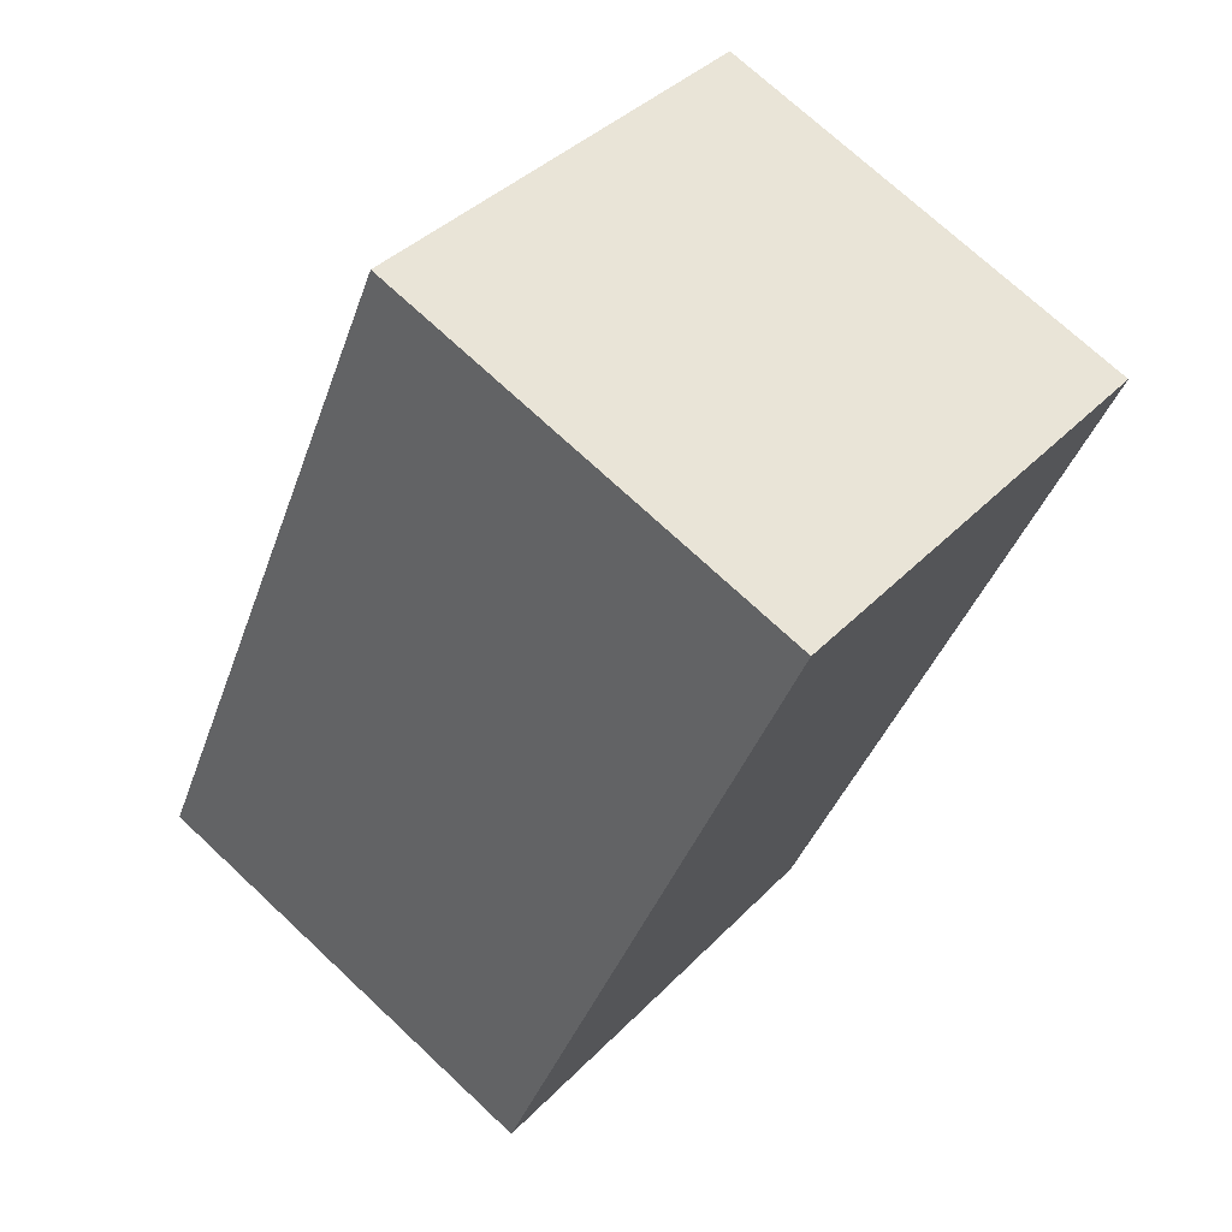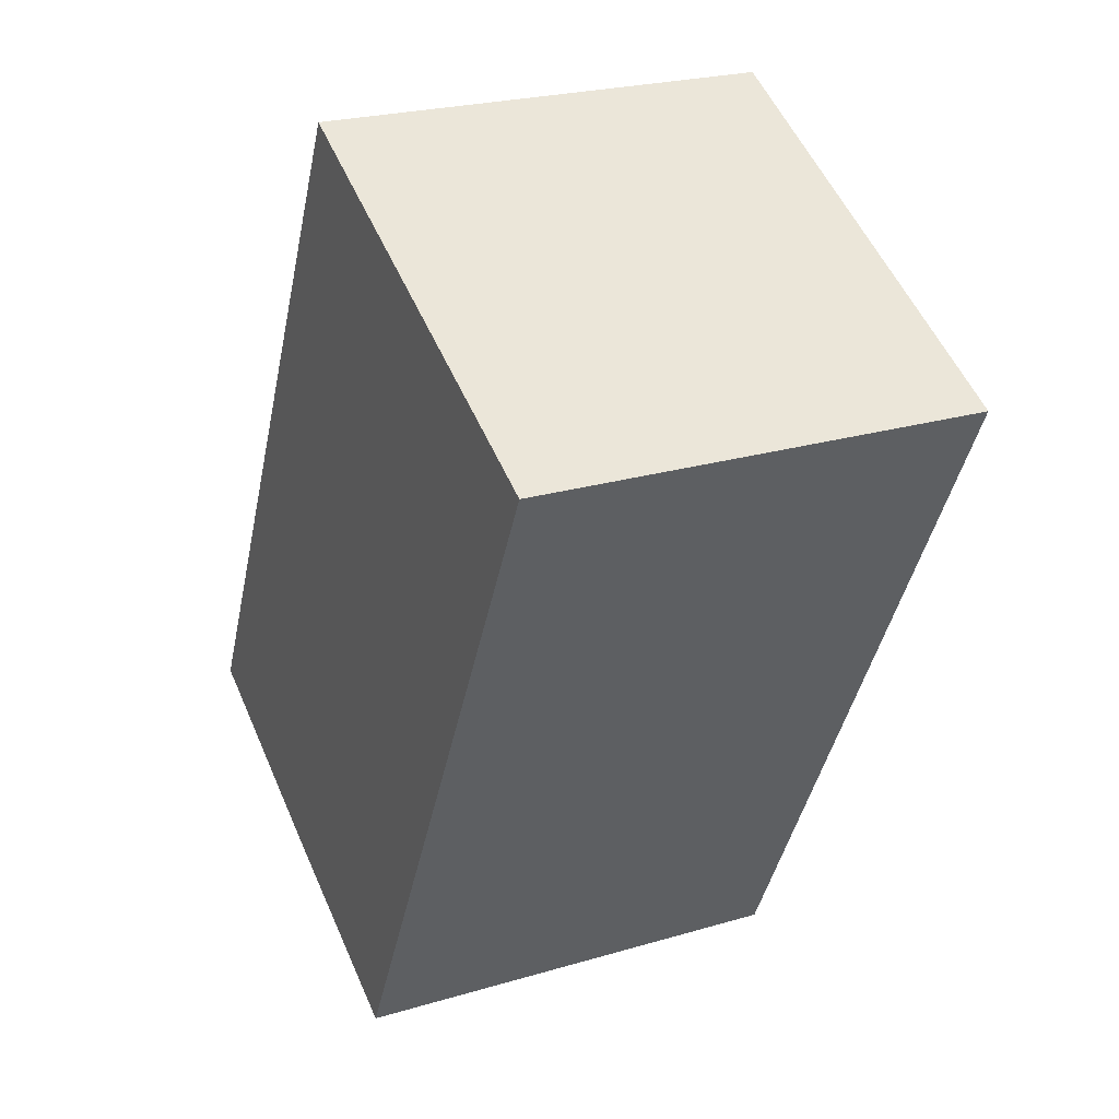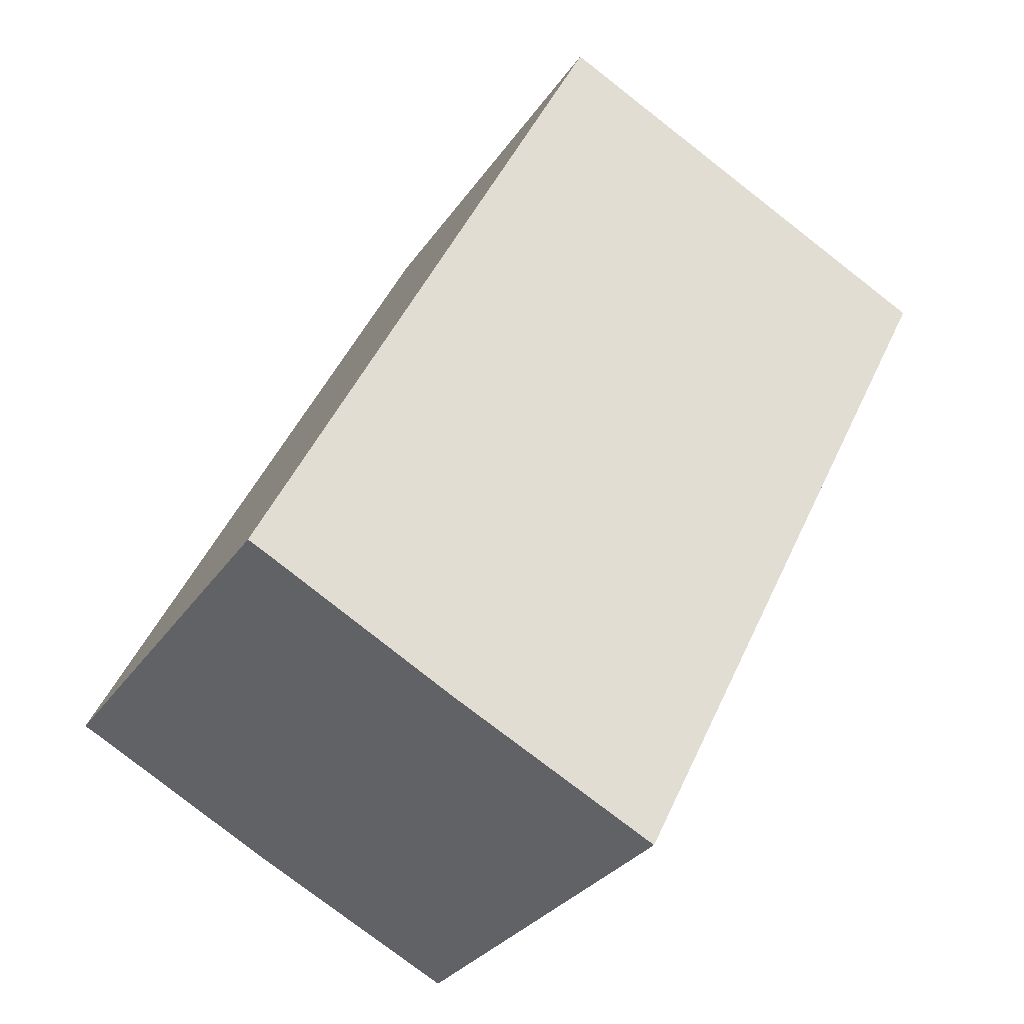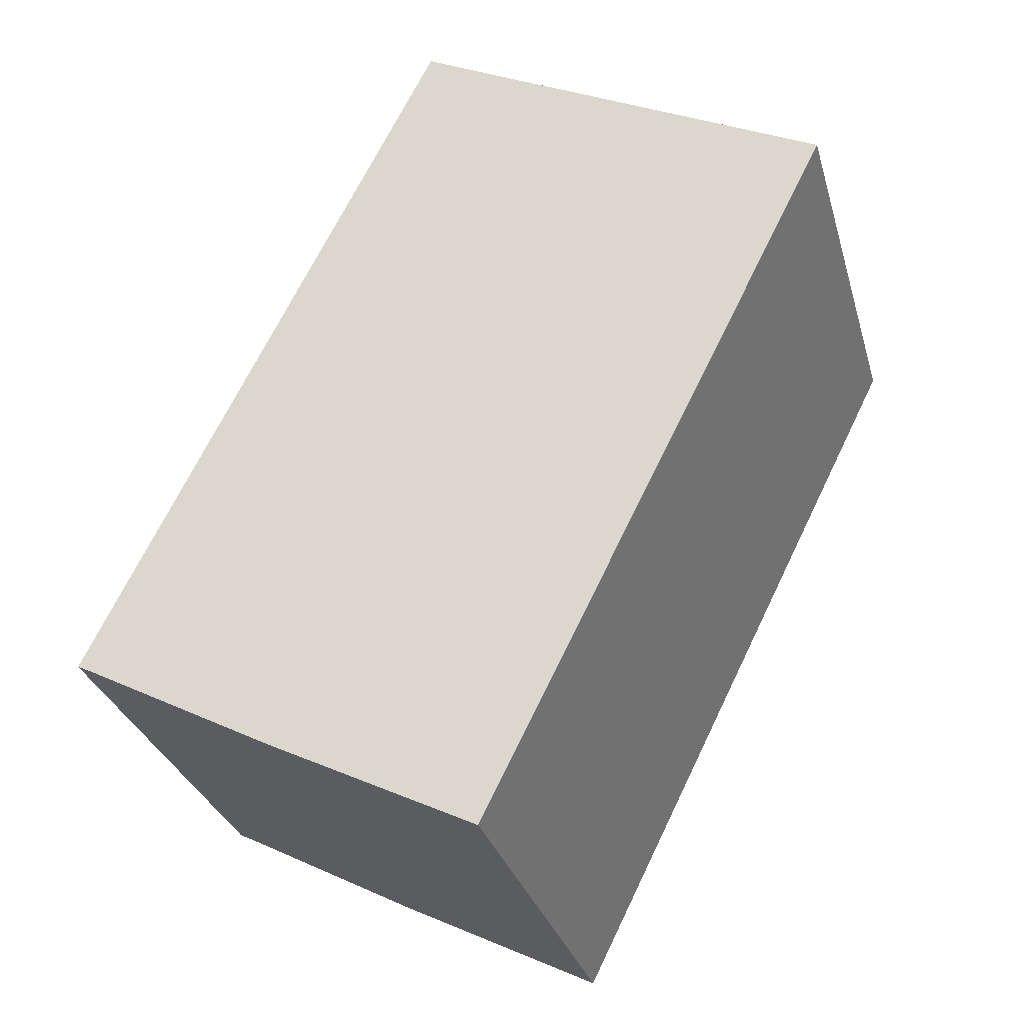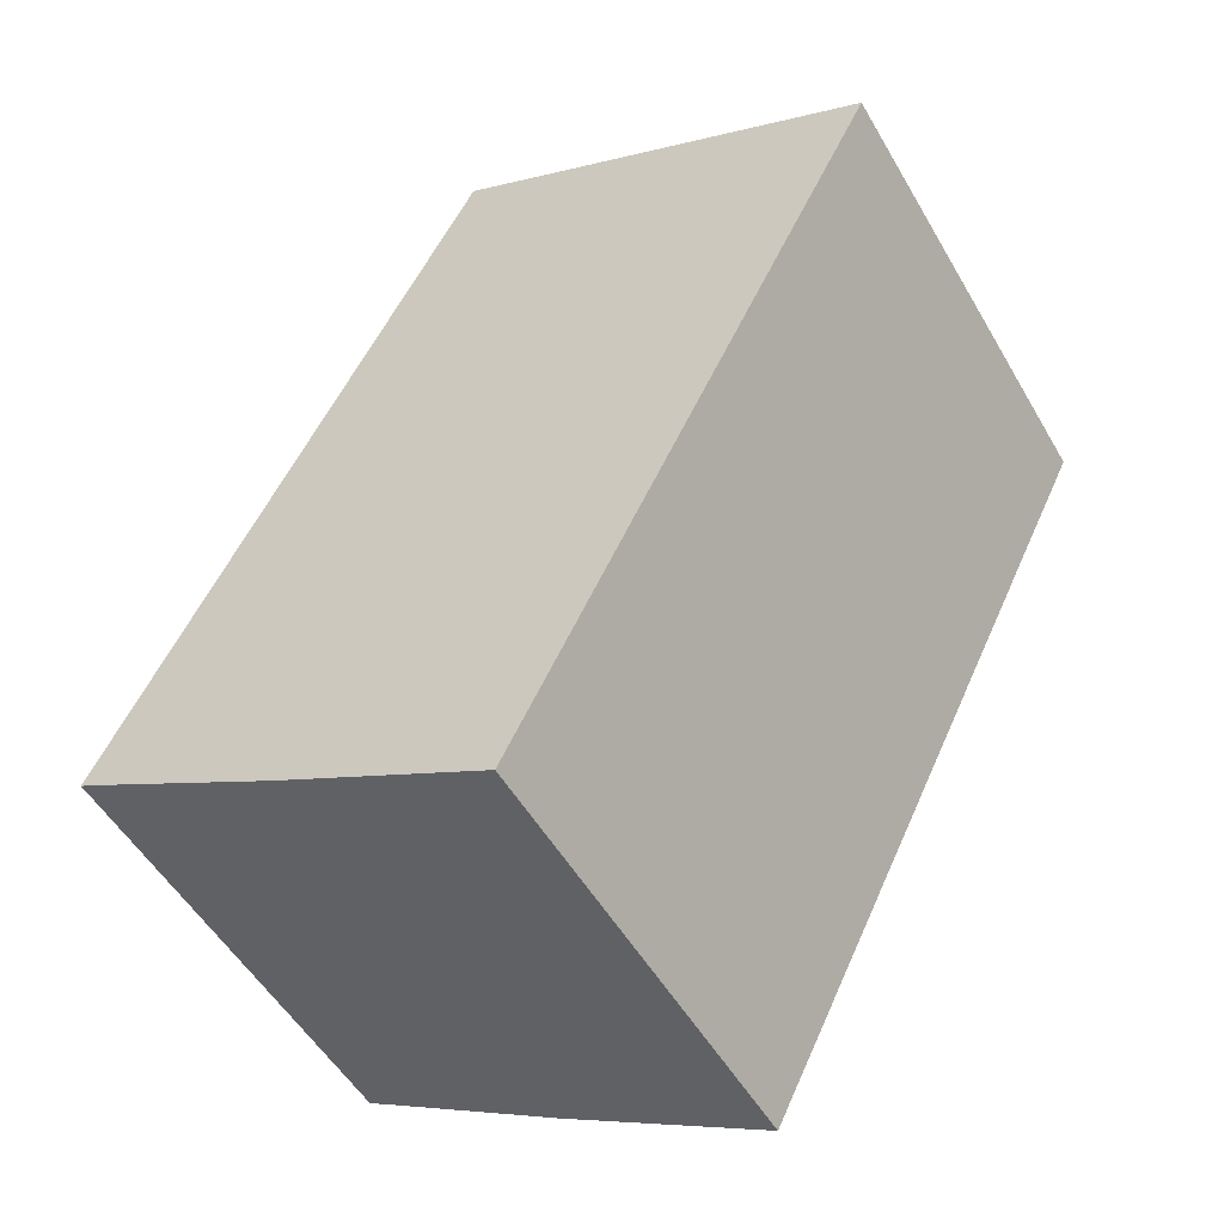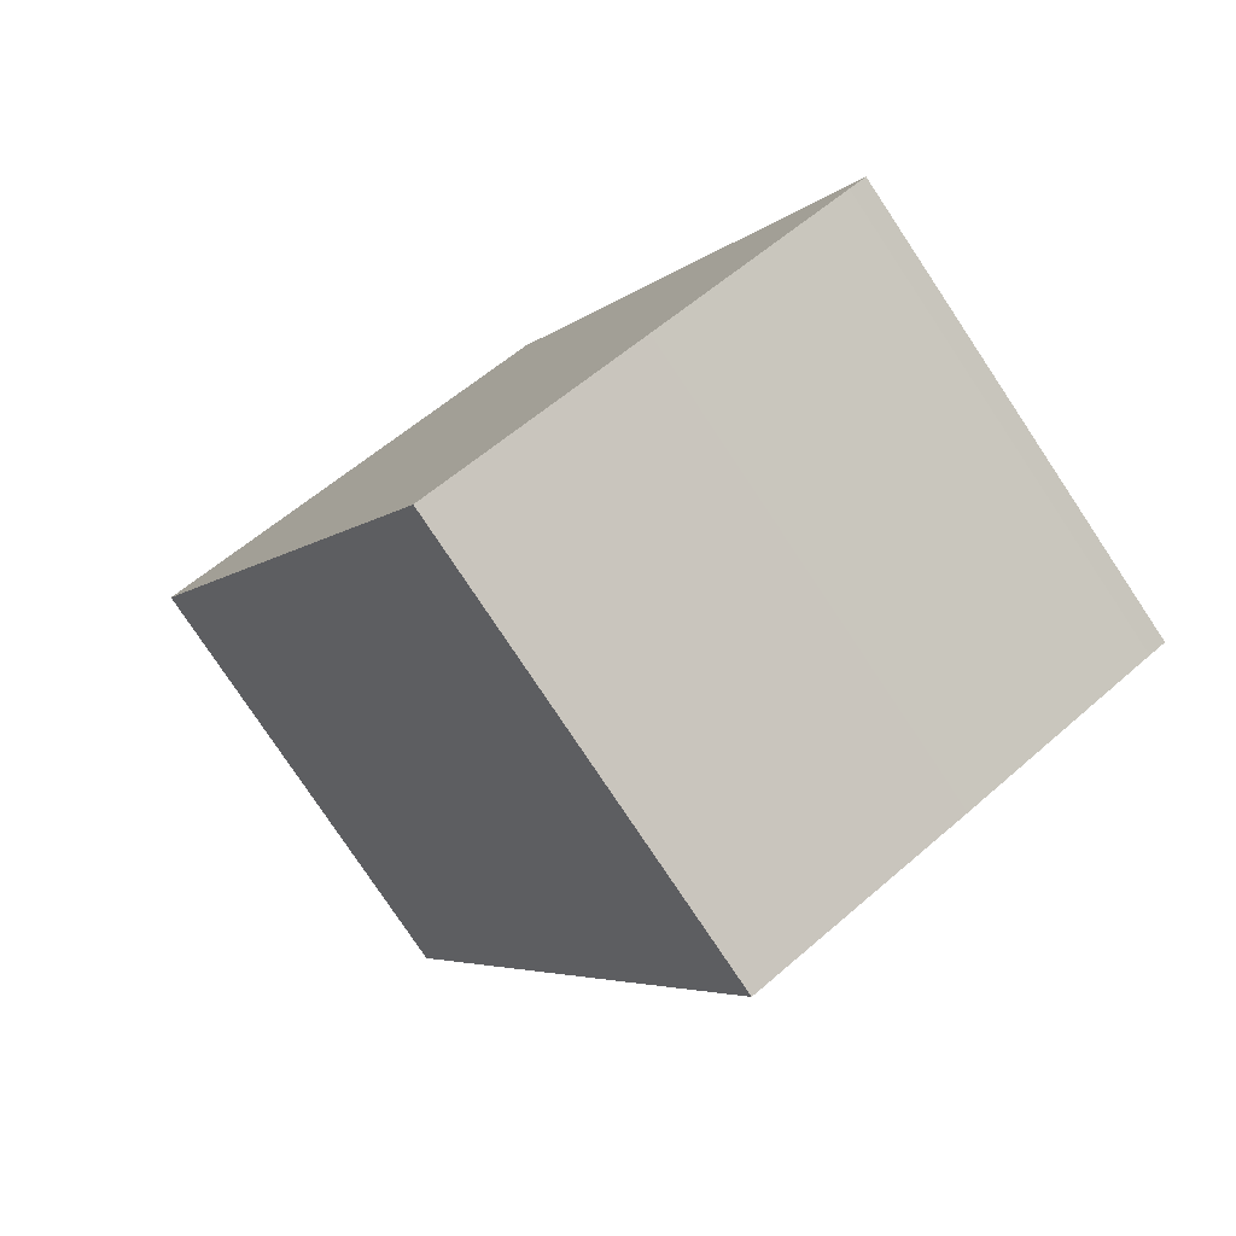
<metadata>
{"format":"obj","ext":"obj","renderer":"f3d","projection":"perspective","resolution":1024,"background":"white","views":[{"elev":72.3,"azim":-46.9,"up":"+Z"},{"elev":24.0,"azim":63.8,"up":"+Z"},{"elev":-30.0,"azim":-27.8,"up":"+Z"},{"elev":-30.5,"azim":15.1,"up":"+Z"},{"elev":-52.3,"azim":29.5,"up":"+Z"},{"elev":-79.3,"azim":-146.3,"up":"+Z"}]}
</metadata>
<code>
v  2.56 3.27 5.143
v  0.12 3.27 -0.06
v  0 3.27 2.002e-16
v  1.497 3.27 -0.791
v  3.01 3.27 -1.553
v  3.102 3.27 4.869
v  4.009 3.27 4.413
v  5.598 3.27 3.615
v  5.598 -2.214e-16 3.615
v  4.009 -2.702e-16 4.413
v  3.102 -2.981e-16 4.869
v  2.56 -3.149e-16 5.143
v  3.01 9.509e-17 -1.553
v  1.497 4.843e-17 -0.791
v  0.12 3.674e-18 -0.06
v  0 0 0
g defaultobject
f 1 2 3
f 2 1 4
f 4 1 5
f 5 1 6
f 5 6 7
f 5 7 8
f 7 9 8
f 9 7 6
f 9 6 1
f 9 1 10
f 10 1 11
f 11 1 12
f 9 5 8
f 5 9 13
f 13 4 5
f 4 13 14
f 14 2 4
f 2 14 15
f 15 3 2
f 3 15 16
f 16 1 3
f 1 16 12
f 15 12 16
f 12 15 14
f 12 14 13
f 12 13 11
f 11 13 10
f 10 13 9

</code>
